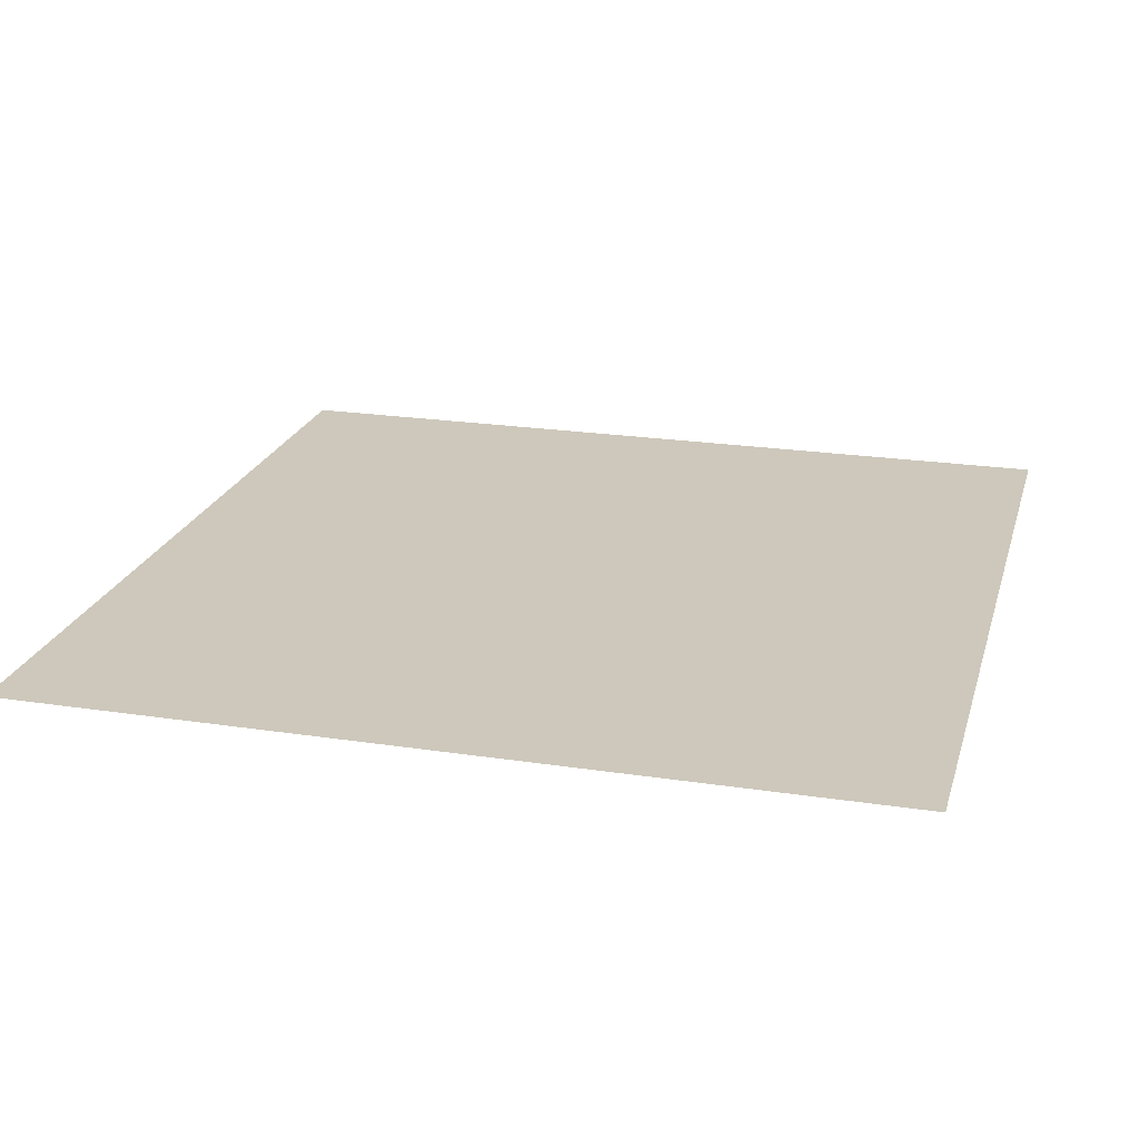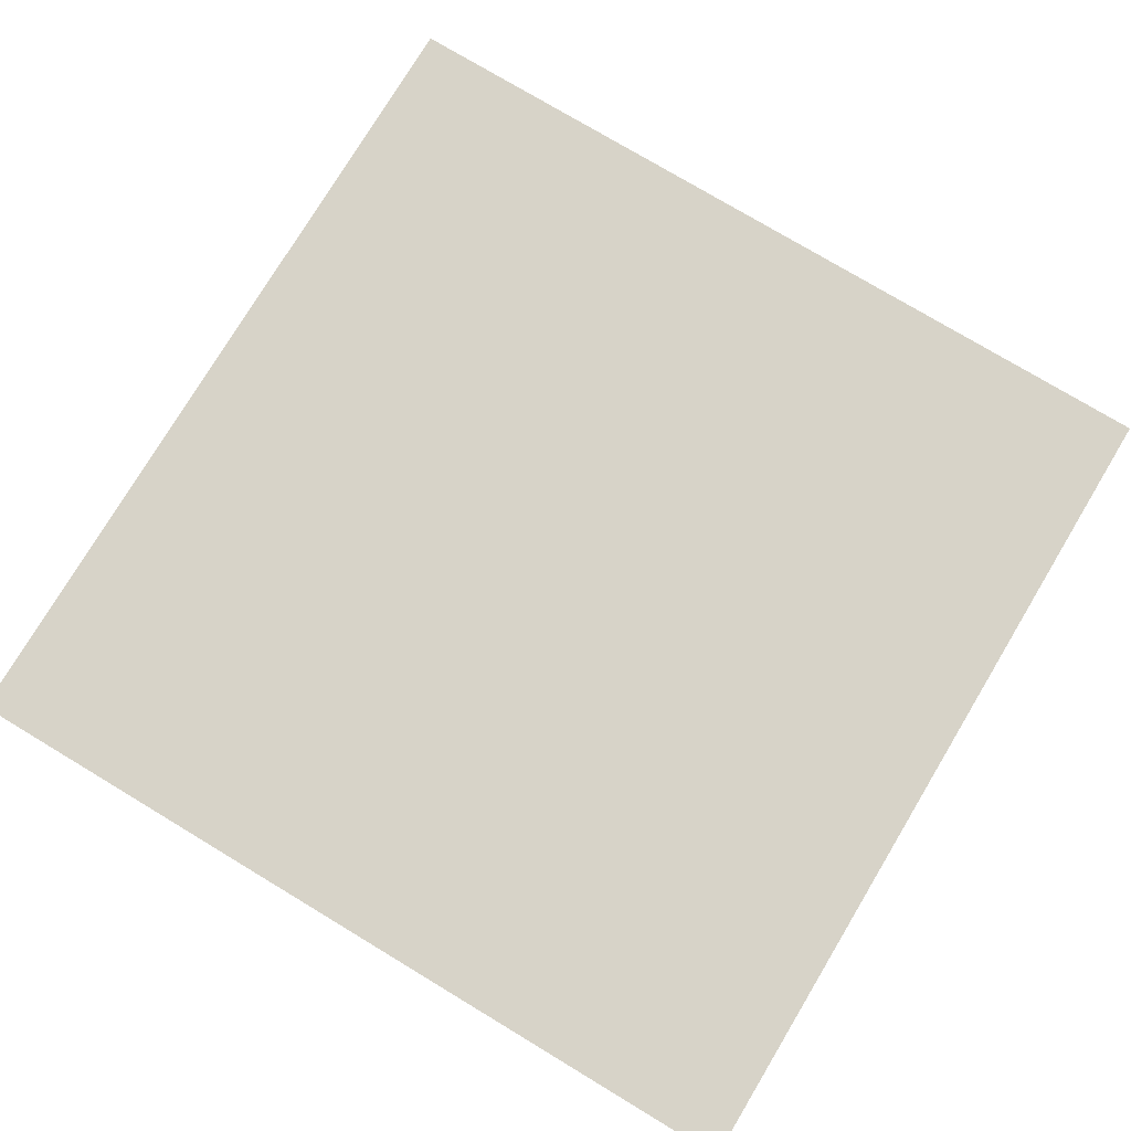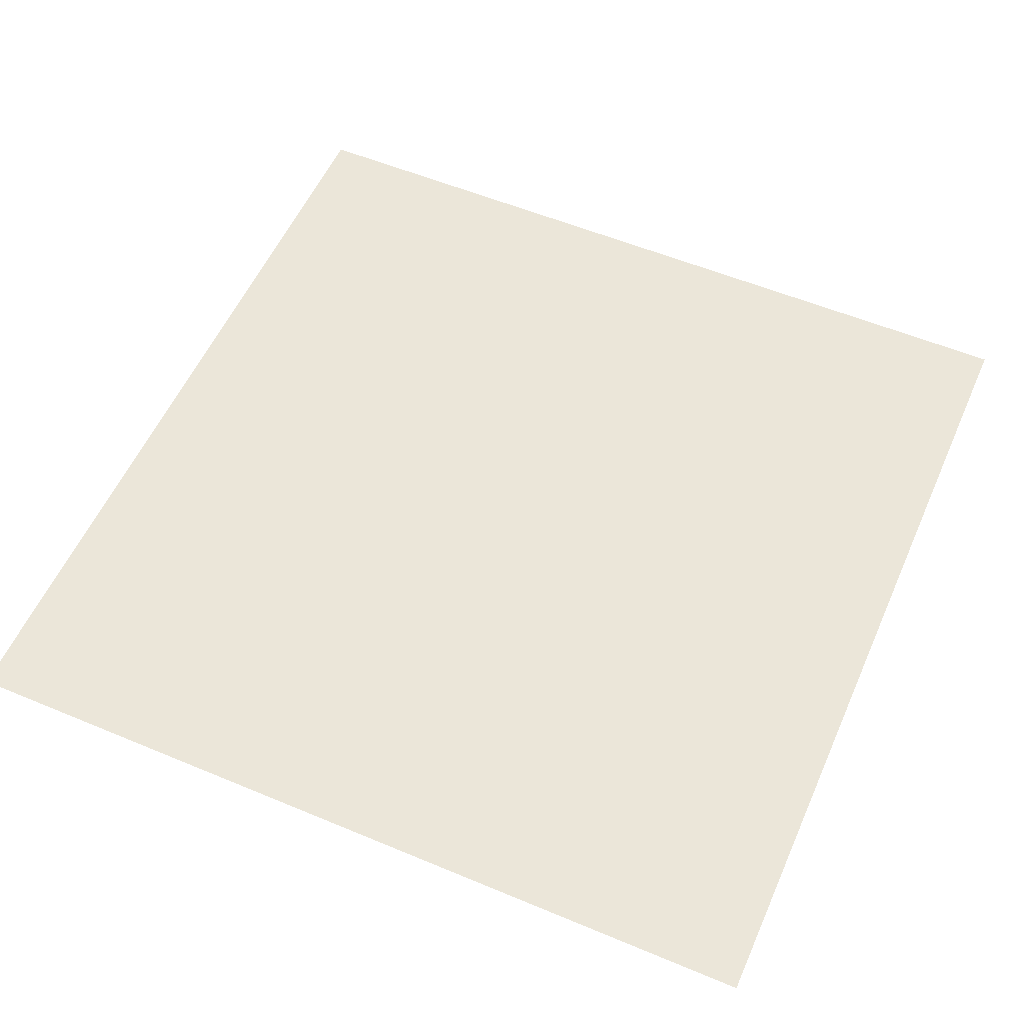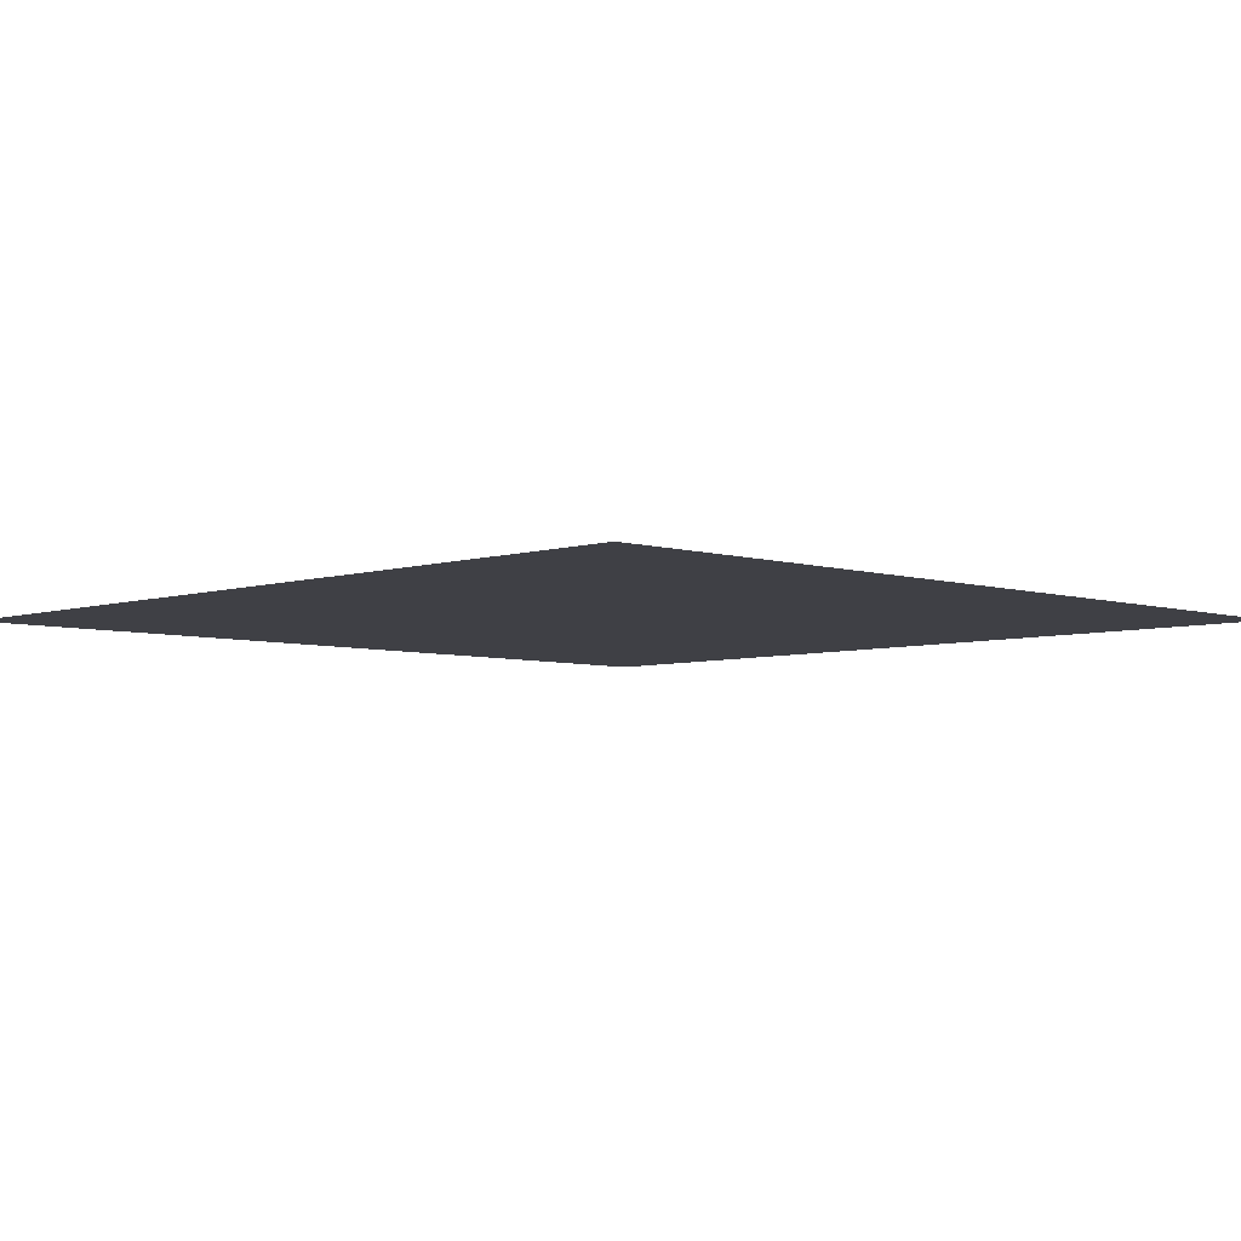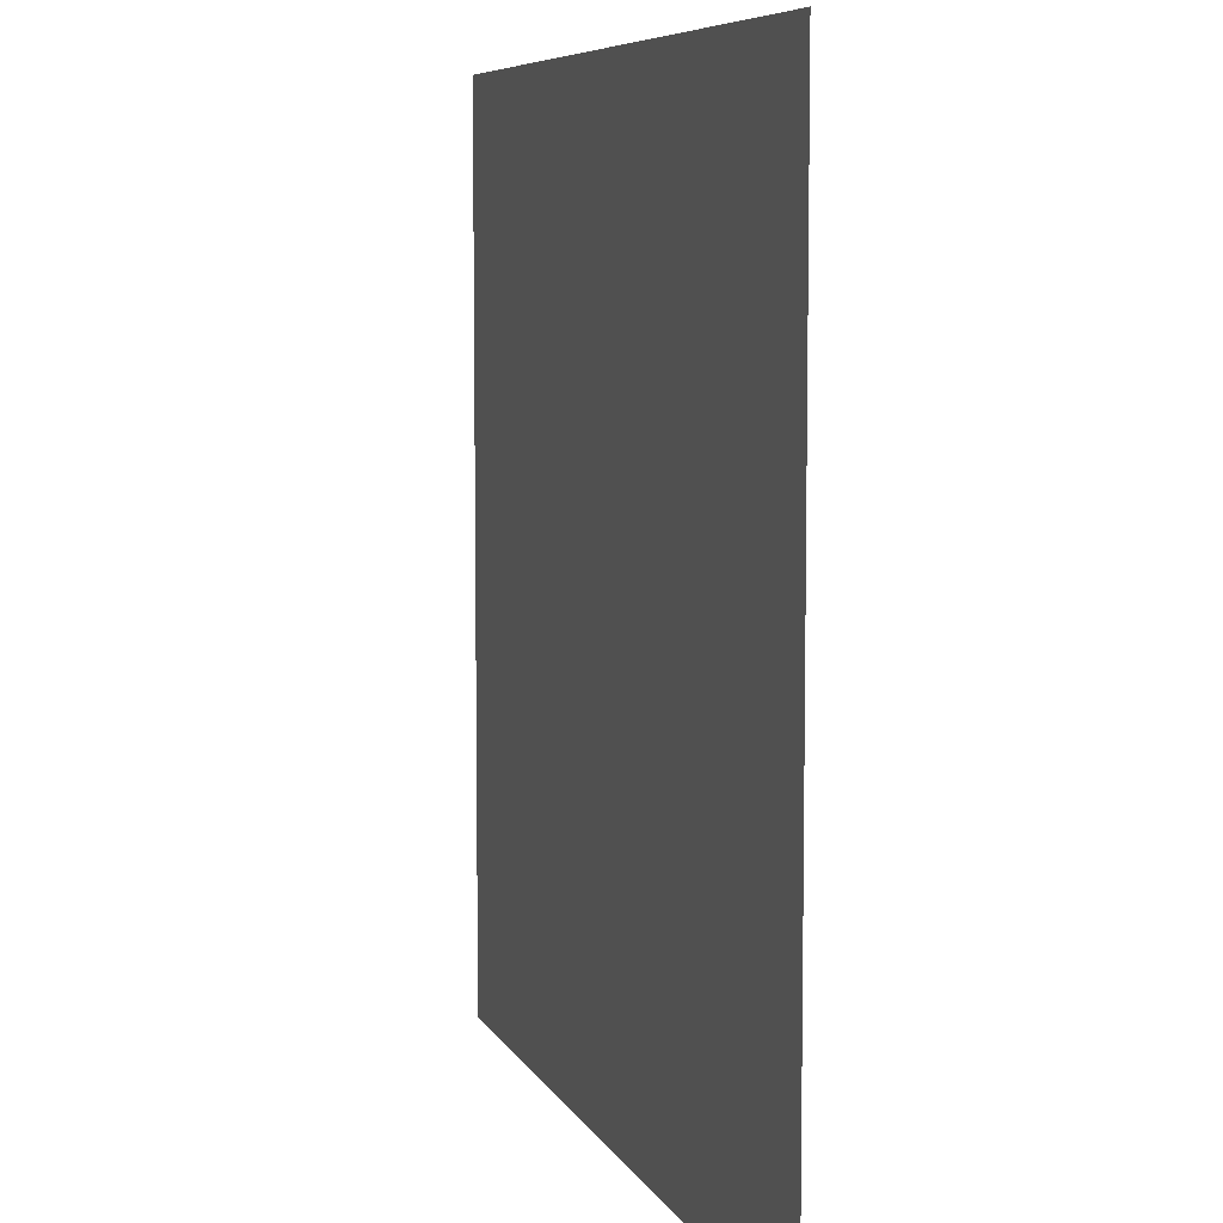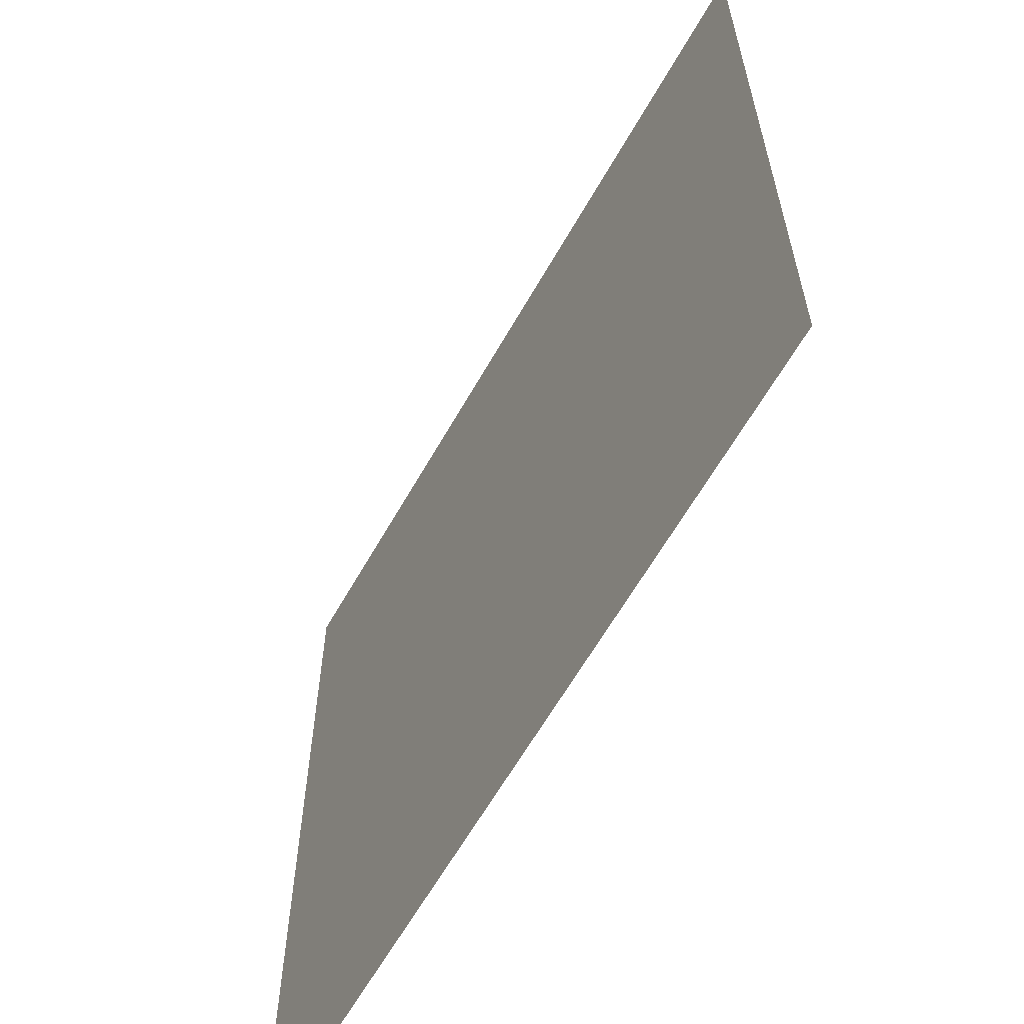
<metadata>
{"format":"obj","ext":"obj","renderer":"f3d","projection":"perspective","resolution":1024,"background":"white","views":[{"elev":22.0,"azim":-165.1,"up":"+Z"},{"elev":76.8,"azim":-59.0,"up":"+Z"},{"elev":55.8,"azim":-66.3,"up":"+Z"},{"elev":-5.2,"azim":-134.6,"up":"+Z"},{"elev":7.1,"azim":-106.7,"up":"+Y"},{"elev":-62.3,"azim":-119.5,"up":"+Y"}]}
</metadata>
<code>
v  -150 -75 0
v  -150 -150 0
v  -75 -75 0
v  -75 -150 0
v  0 -75 0
v  0 -150 0
v  75 -75 0
v  75 -150 0
v  150 -75 0
v  150 -150 0
v  -150 0 0
v  -75 0 0
v  0 0 0
v  75 0 0
v  150 0 0
v  -150 75 0
v  -75 75 0
v  0 75 0
v  75 75 0
v  150 75 0
v  -150 150 0
v  -75 150 0
v  0 150 0
v  75 150 0
v  150 150 0
o Plane001
g Plane001
f 1 2 3
f 4 3 2
f 3 4 5
f 6 5 4
f 5 6 7
f 8 7 6
f 7 8 9
f 10 9 8
f 11 1 12
f 3 12 1
f 12 3 13
f 5 13 3
f 13 5 14
f 7 14 5
f 14 7 15
f 9 15 7
f 16 11 17
f 12 17 11
f 17 12 18
f 13 18 12
f 18 13 19
f 14 19 13
f 19 14 20
f 15 20 14
f 21 16 22
f 17 22 16
f 22 17 23
f 18 23 17
f 23 18 24
f 19 24 18
f 24 19 25
f 20 25 19

</code>
